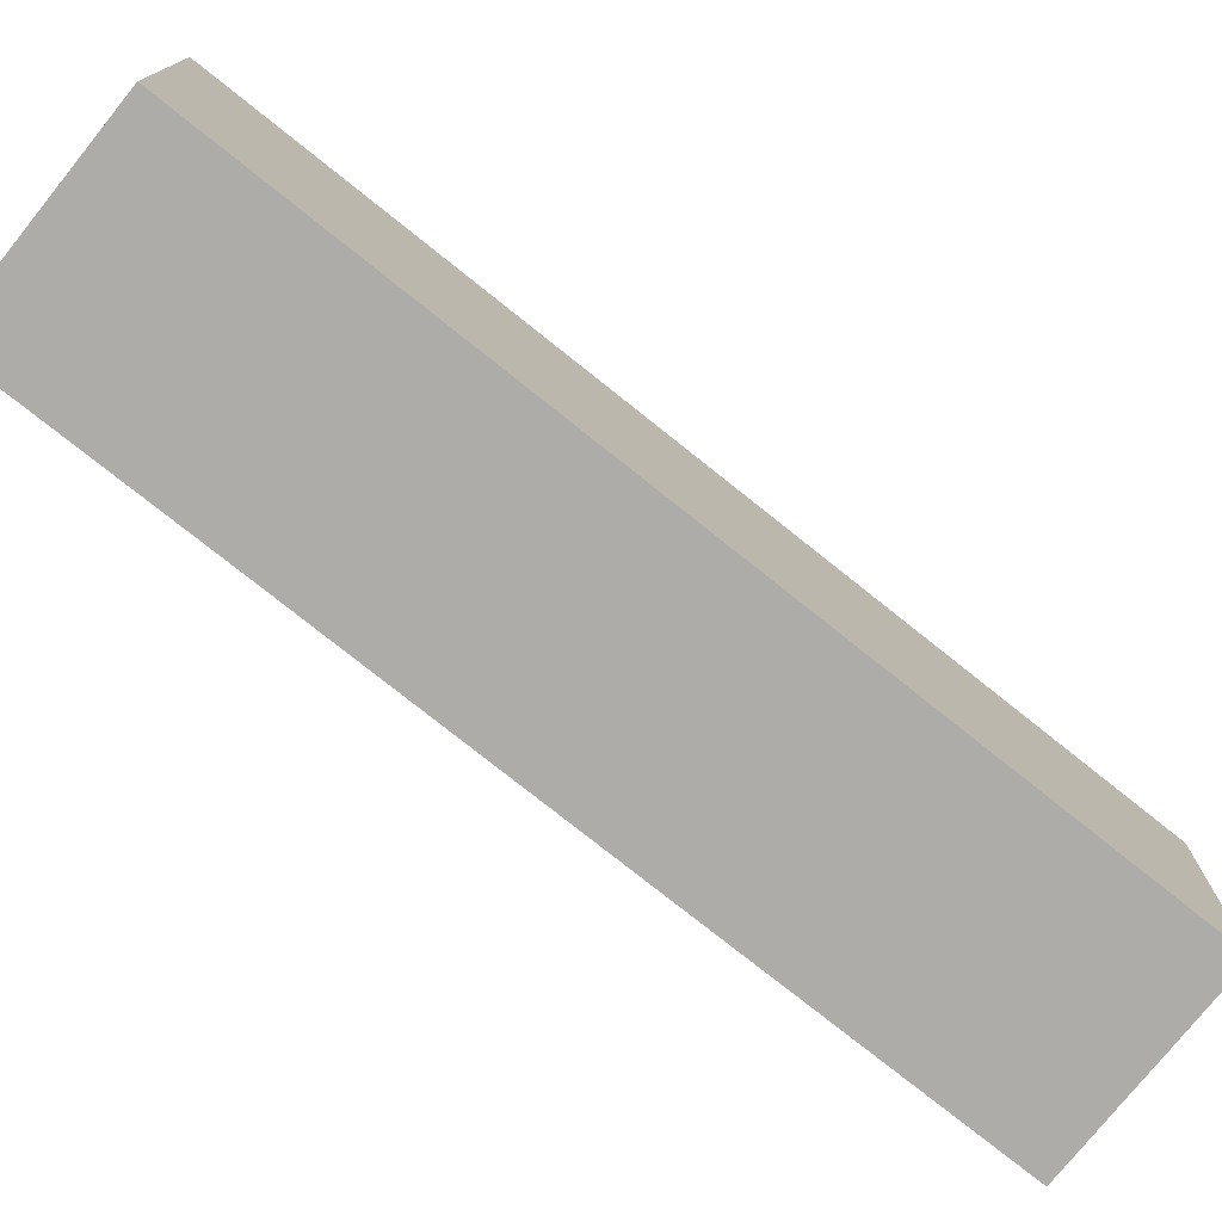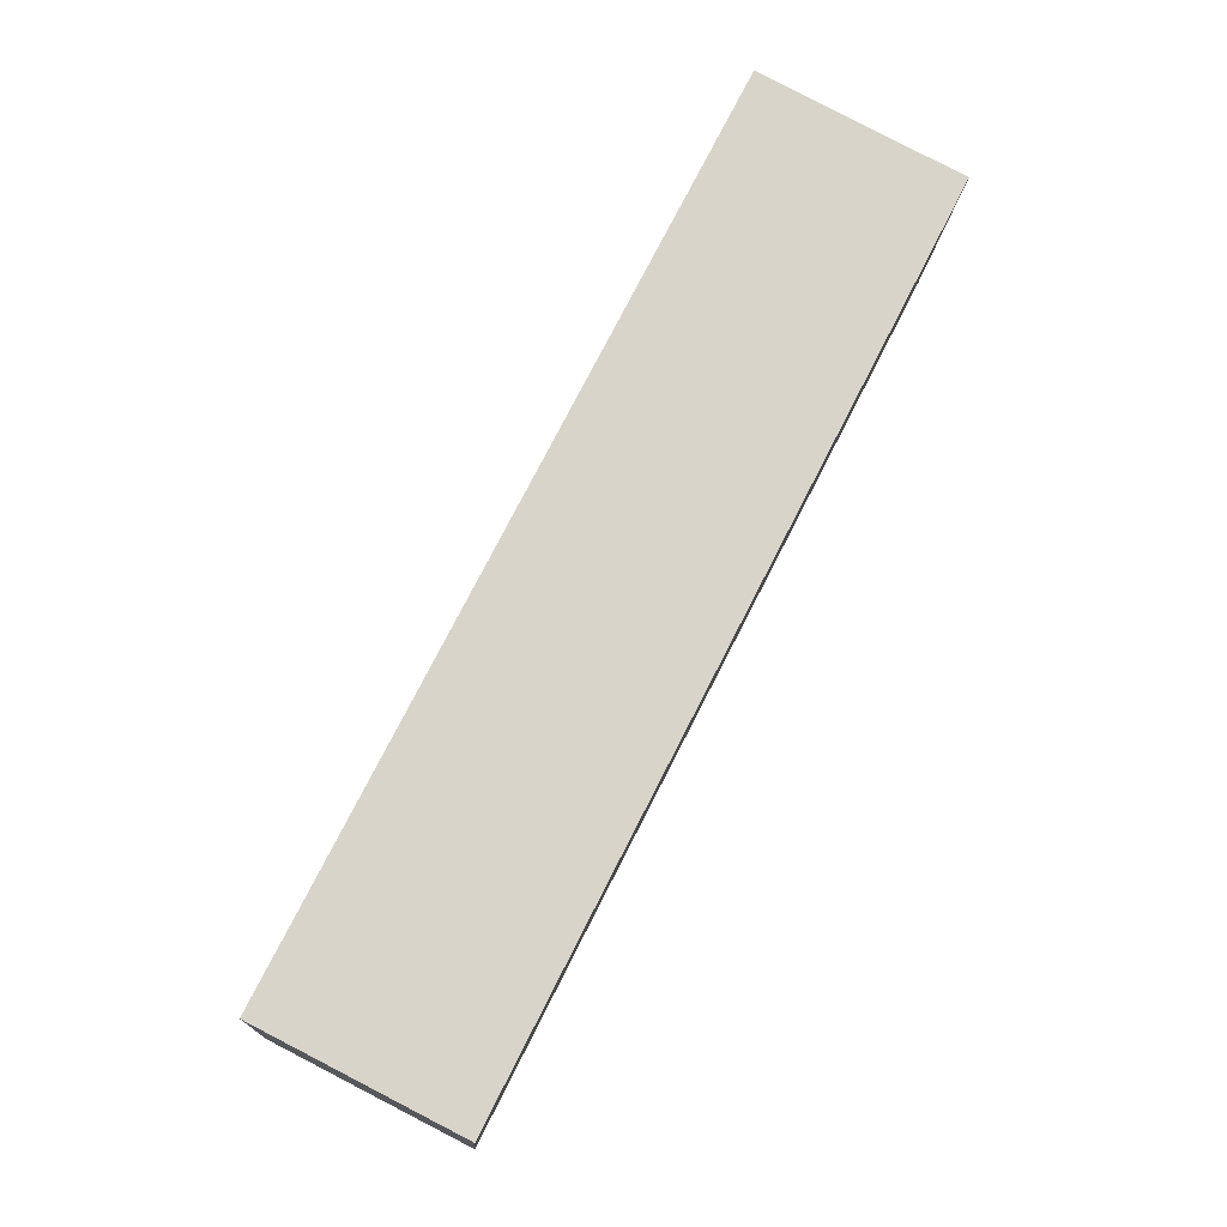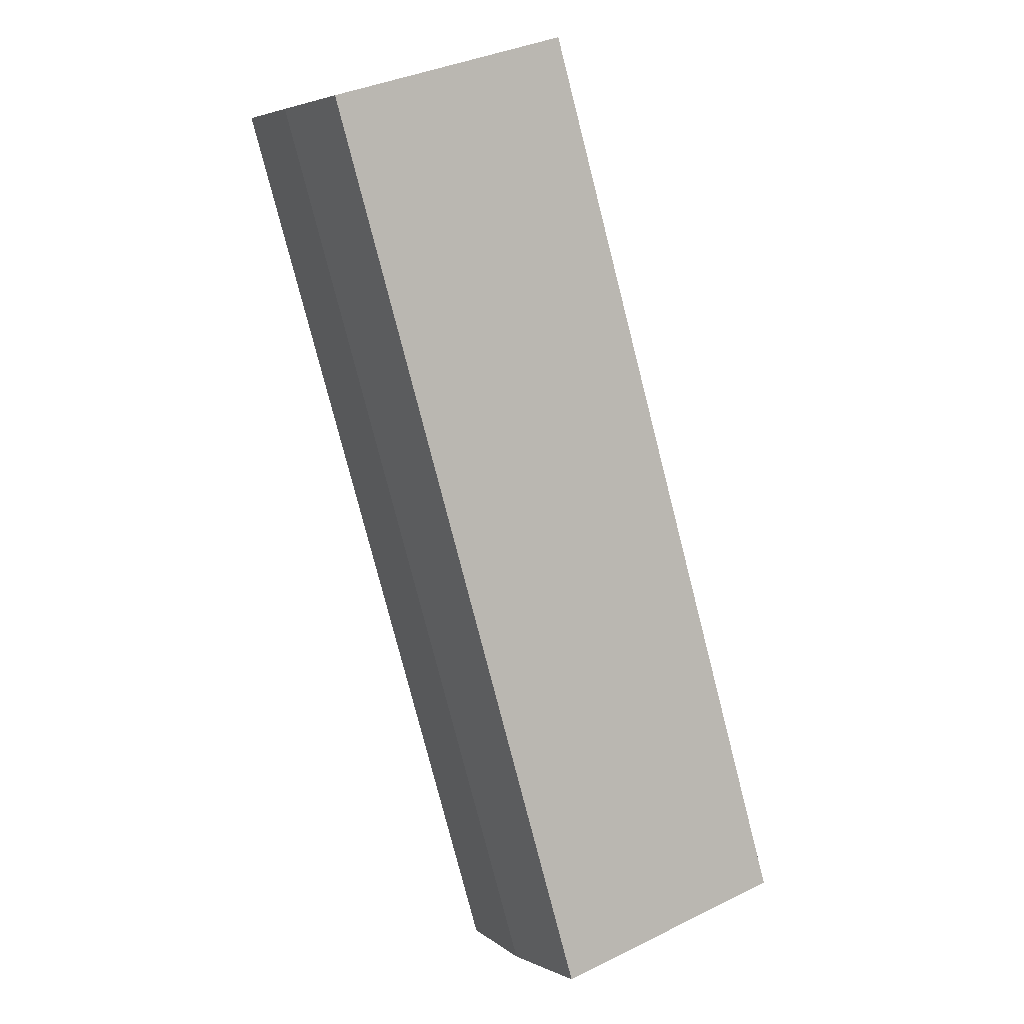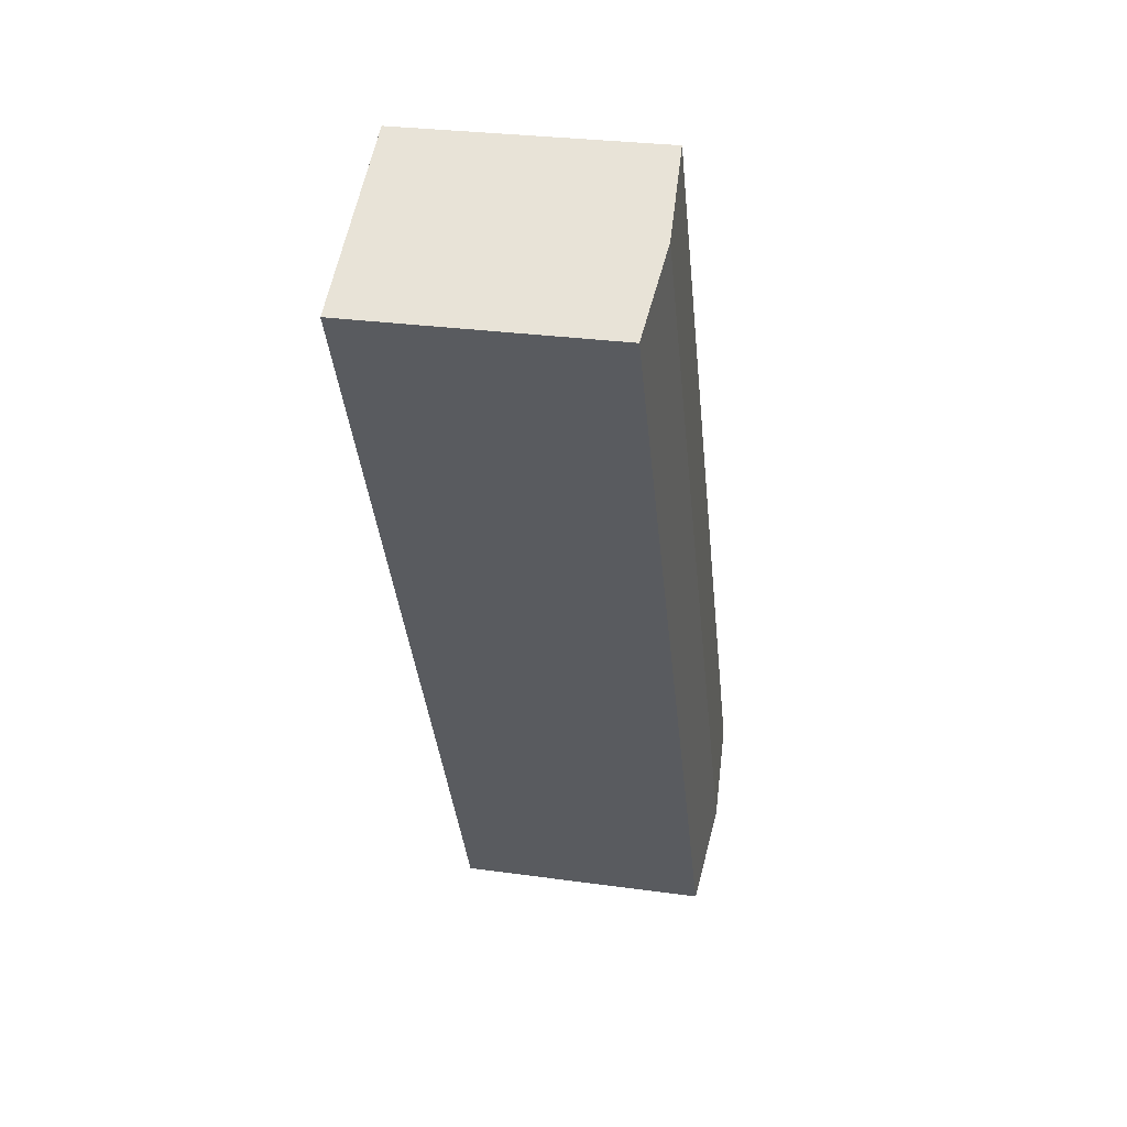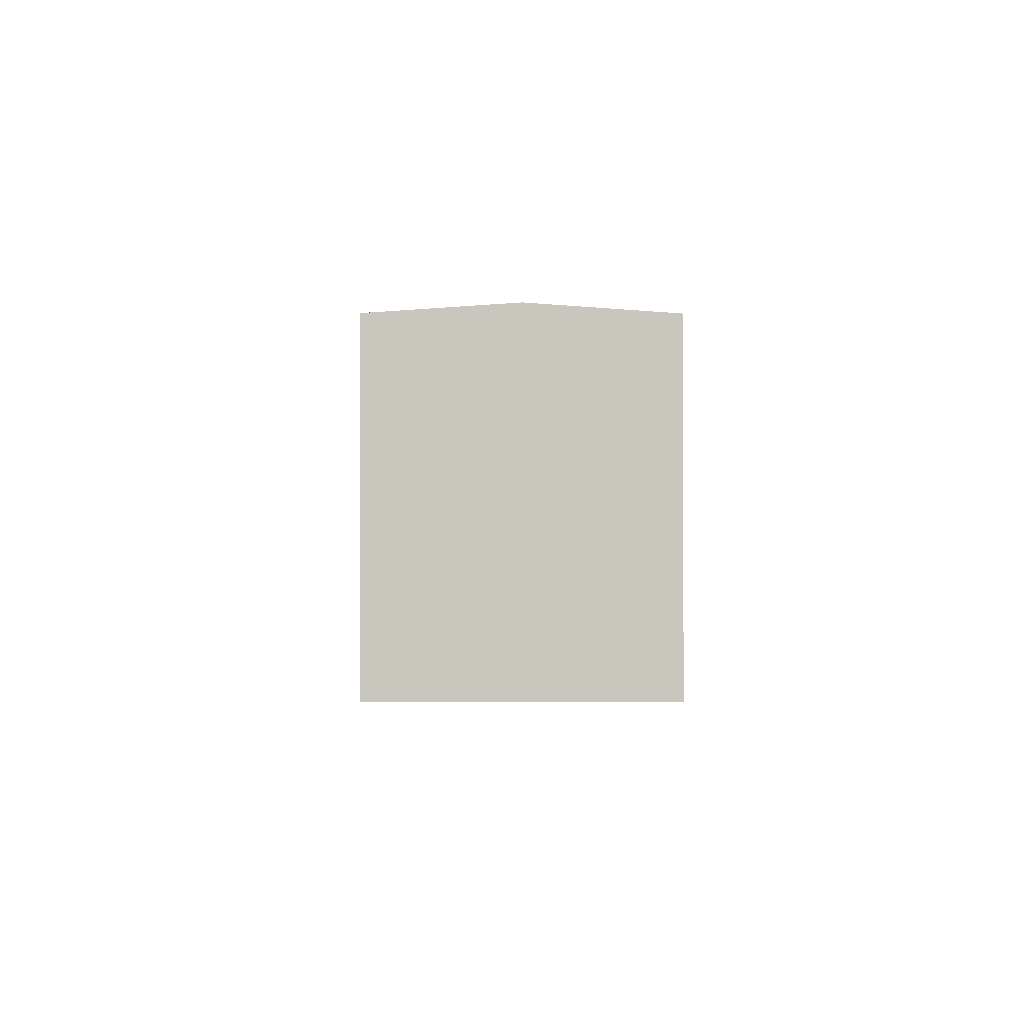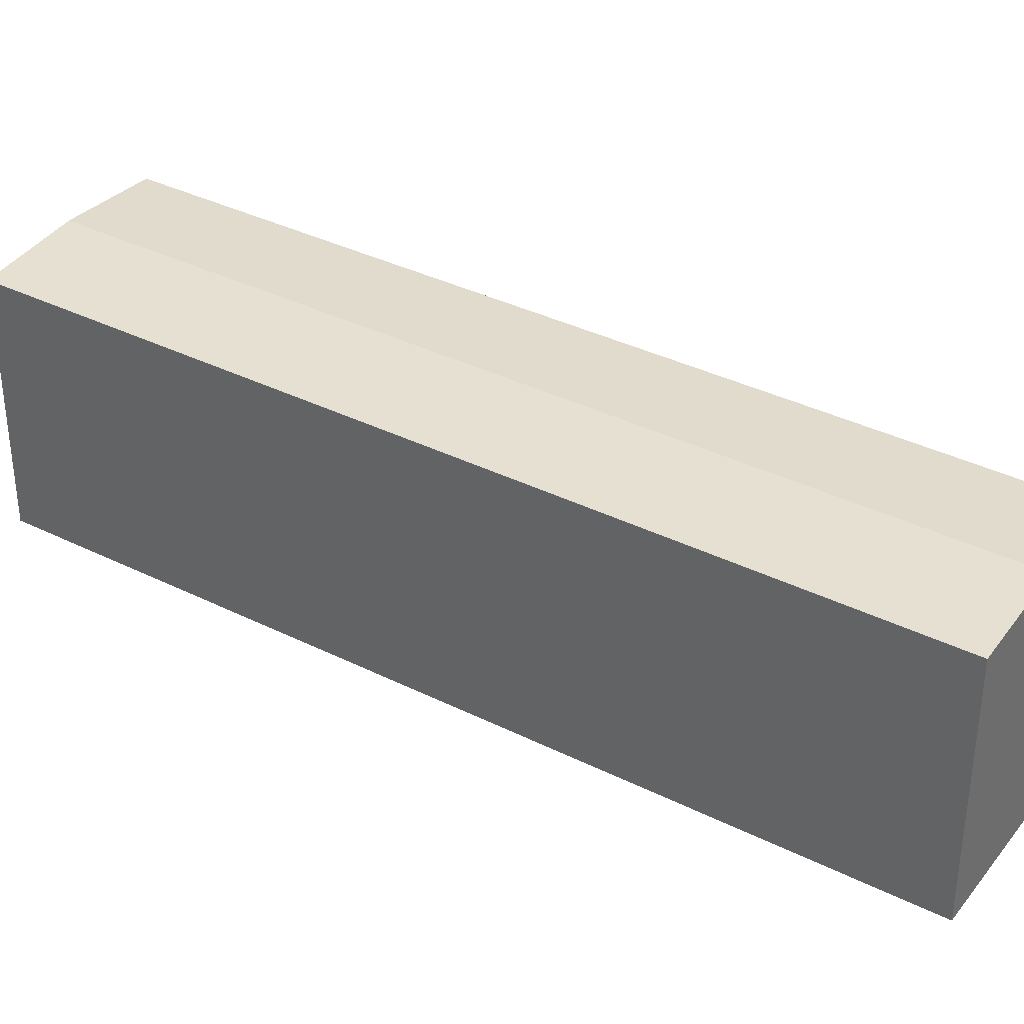
<metadata>
{"format":"obj","ext":"obj","renderer":"f3d","projection":"perspective","resolution":1024,"background":"white","views":[{"elev":-76.7,"azim":-101.6,"up":"+Y"},{"elev":-13.3,"azim":-3.1,"up":"+Z"},{"elev":35.7,"azim":-122.9,"up":"+Z"},{"elev":28.3,"azim":101.9,"up":"+Z"},{"elev":-0.8,"azim":26.2,"up":"+Y"},{"elev":36.1,"azim":-29.8,"up":"+Y"}]}
</metadata>
<code>
v  33.44 13.94 40.12
v  5.155 14.33 -2.647
v  28.3 14.33 42.76
v  26.82 13.94 27.1
v  16.09 13.94 6.075
v  10.37 13.94 -5.18
v  10.31 13.94 -5.297
v  23.13 13.94 45.42
v  0 13.94 8.534e-16
v  26.42 14.19 43.73
v  33.44 -2.456e-15 40.12
v  26.82 -1.659e-15 27.1
v  16.09 -3.72e-16 6.075
v  10.37 3.172e-16 -5.18
v  10.31 3.243e-16 -5.297
v  0 0 0
v  5.155 1.621e-16 -2.647
v  23.13 -2.781e-15 45.42
v  23.53 13.97 45.22
v  26.42 -2.678e-15 43.73
v  23.53 -2.769e-15 45.22
v  28.3 -2.618e-15 42.76
g defaultobject
f 1 2 3
f 2 1 4
f 2 4 5
f 2 5 6
f 2 6 7
f 8 2 9
f 2 8 3
f 3 8 10
f 11 4 1
f 4 11 12
f 4 12 5
f 5 12 13
f 5 13 6
f 6 13 14
f 6 14 7
f 7 14 15
f 15 2 7
f 2 15 9
f 9 15 16
f 16 15 17
f 16 8 9
f 8 16 18
f 18 19 8
f 19 18 10
f 10 18 3
f 3 18 1
f 1 18 11
f 11 18 20
f 20 18 21
f 11 20 22
f 17 18 16
f 18 17 15
f 18 15 14
f 18 14 13
f 18 13 12
f 18 12 11
f 18 11 20
f 18 20 21
f 20 11 22

</code>
